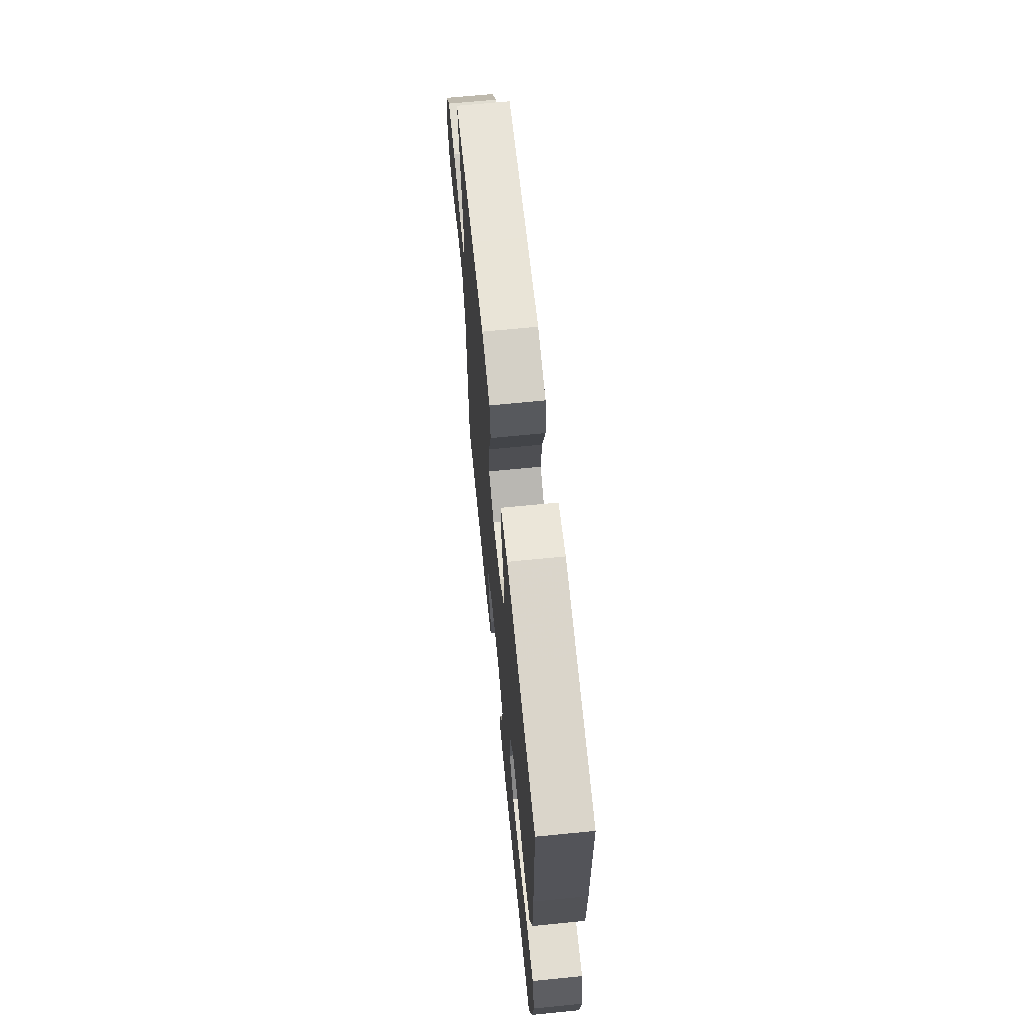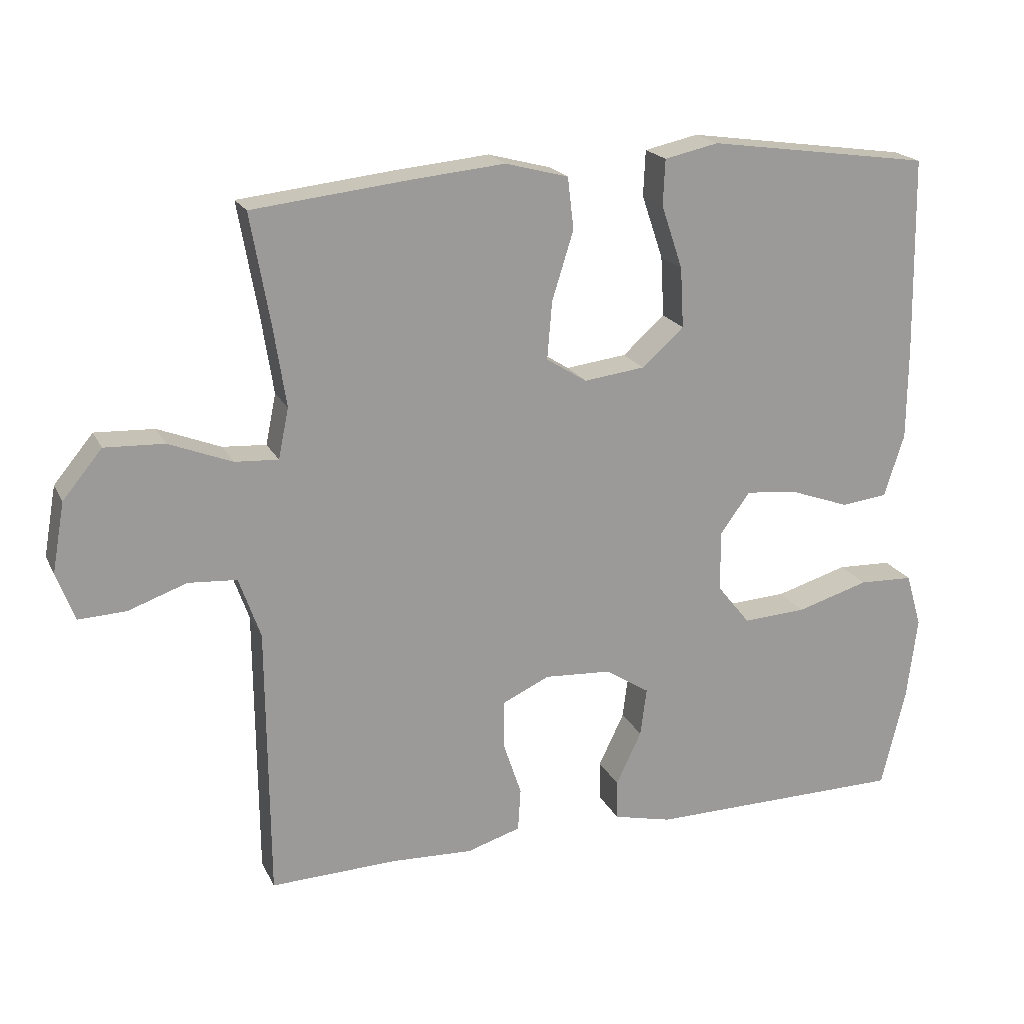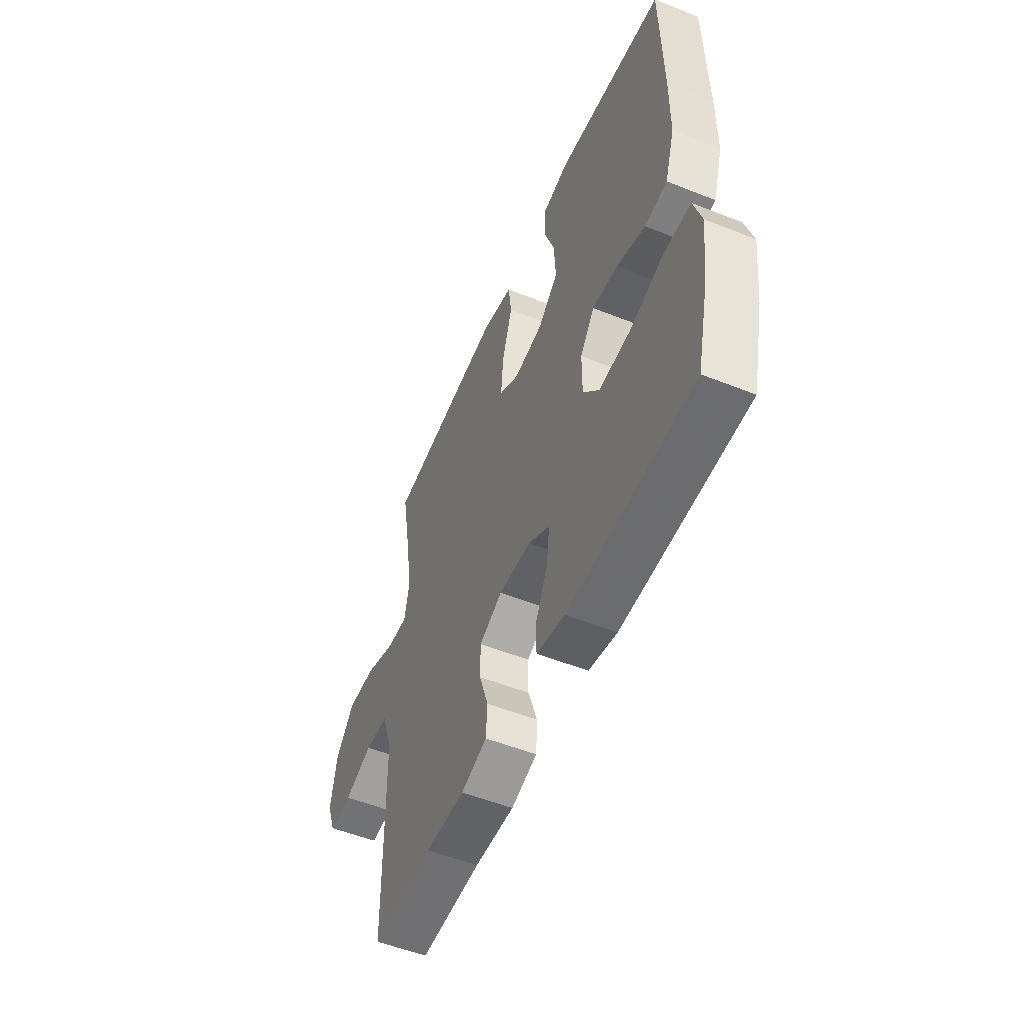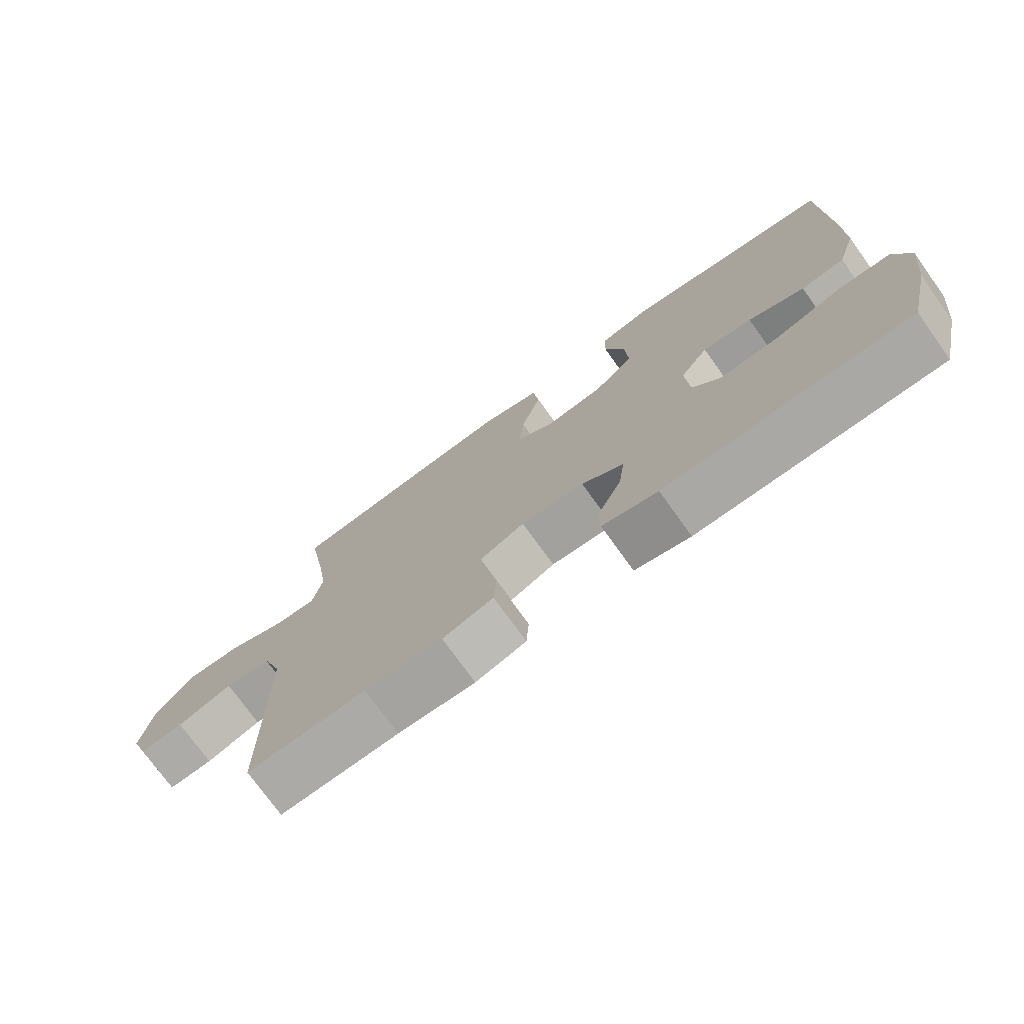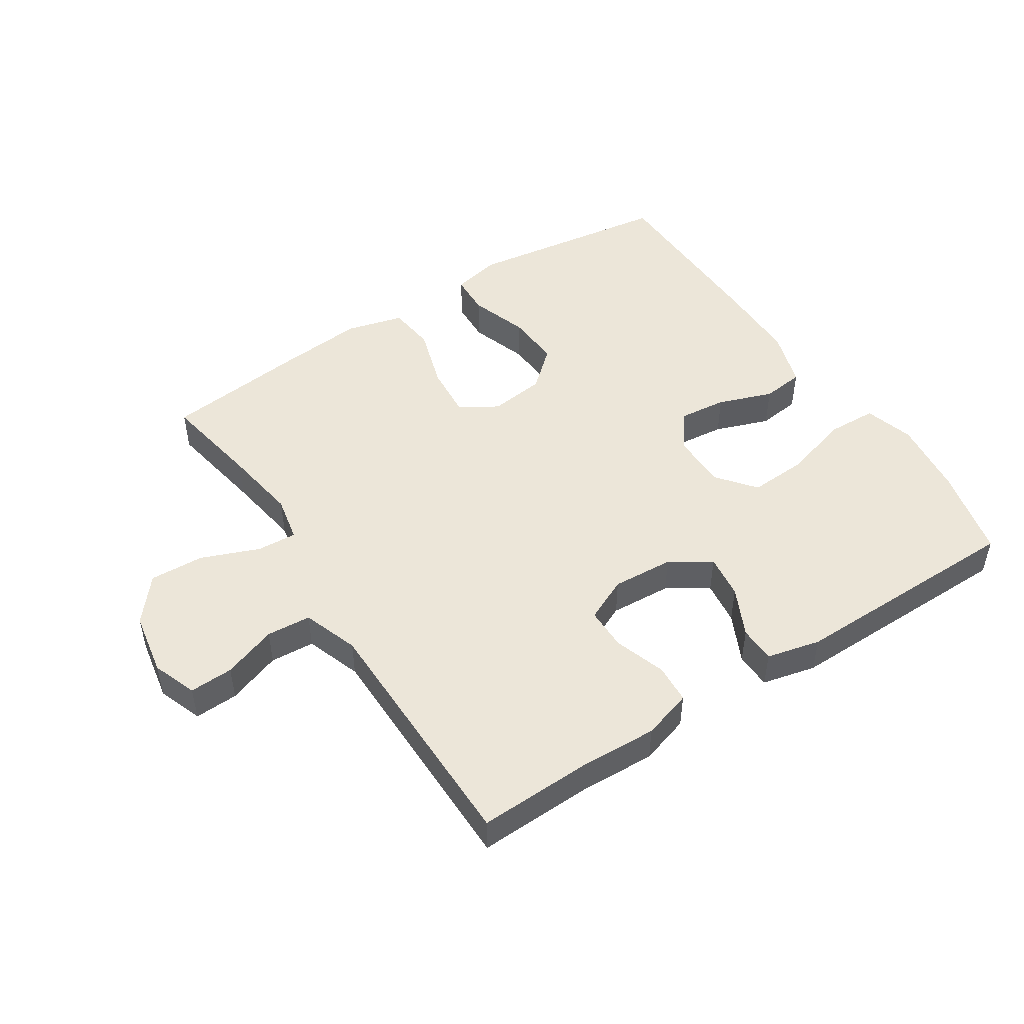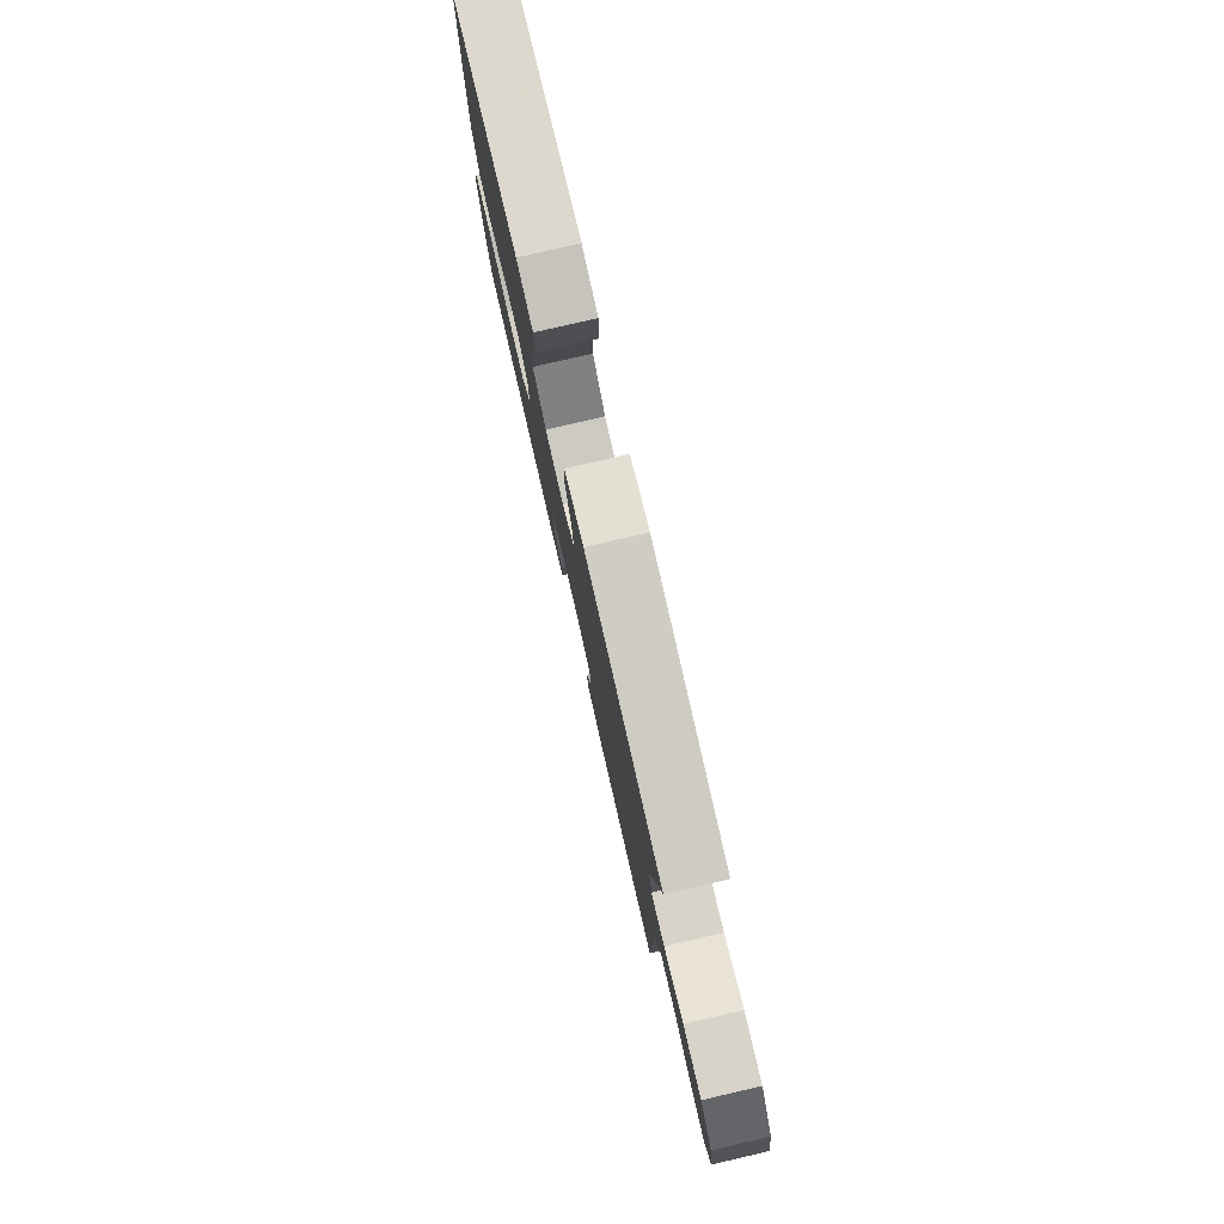
<metadata>
{"format":"obj","ext":"obj","renderer":"f3d","projection":"perspective","resolution":1024,"background":"white","views":[{"elev":66.3,"azim":-95.7,"up":"+Z"},{"elev":19.7,"azim":160.0,"up":"+Z"},{"elev":-53.2,"azim":-113.1,"up":"+Z"},{"elev":-74.6,"azim":-144.3,"up":"+Z"},{"elev":48.7,"azim":147.0,"up":"+Y"},{"elev":79.4,"azim":77.0,"up":"+Z"}]}
</metadata>
<code>
v 0.5 0.07 0.5
v 0.472 0.07 0.342
v 0.454 0.07 0.225
v 0.469 0.07 0.152
v 0.532 0.07 0.156
v 0.623 0.07 0.192
v 0.709 0.07 0.196
v 0.766 0.07 0.127
v 0.784 0.07 0.026
v 0.758 0.07 -0.044
v 0.689 0.07 -0.041
v 0.604 0.07 -0.011
v 0.534 0.07 -0.016
v 0.503 0.07 -0.104
v 0.502 0.07 -0.237
v 0.5 0.07 -0.5
v 0.317 0.07 -0.494
v 0.198 0.07 -0.499
v 0.12 0.07 -0.475
v 0.116 0.07 -0.413
v 0.143 0.07 -0.332
v 0.143 0.07 -0.264
v 0.074 0.07 -0.232
v -0.023 0.07 -0.238
v -0.087 0.07 -0.279
v -0.078 0.07 -0.349
v -0.041 0.07 -0.426
v -0.042 0.07 -0.484
v -0.127 0.07 -0.504
v -0.5 0.07 -0.5
v -0.535 0.07 -0.355
v -0.55 0.07 -0.233
v -0.527 0.07 -0.155
v -0.448 0.07 -0.152
v -0.343 0.07 -0.183
v -0.251 0.07 -0.188
v -0.203 0.07 -0.128
v -0.203 0.07 -0.04
v -0.246 0.07 0.019
v -0.322 0.07 0.011
v -0.408 0.07 -0.02
v -0.475 0.07 -0.012
v -0.504 0.07 0.079
v -0.505 0.07 0.215
v -0.5 0.07 0.5
v -0.296 0.07 0.529
v -0.176 0.07 0.546
v -0.098 0.07 0.529
v -0.095 0.07 0.463
v -0.126 0.07 0.371
v -0.131 0.07 0.284
v -0.07 0.07 0.23
v 0.018 0.07 0.219
v 0.077 0.07 0.256
v 0.07 0.07 0.34
v 0.039 0.07 0.439
v 0.048 0.07 0.514
v 0.139 0.07 0.538
v 0.276 0.07 0.525
v 0.5 0 0.5
v 0.472 0 0.342
v 0.454 0 0.225
v 0.469 0 0.152
v 0.532 0 0.156
v 0.623 0 0.192
v 0.709 0 0.196
v 0.766 0 0.127
v 0.784 0 0.026
v 0.758 0 -0.044
v 0.689 0 -0.041
v 0.604 0 -0.011
v 0.534 0 -0.016
v 0.503 0 -0.104
v 0.502 0 -0.237
v 0.5 0 -0.5
v 0.317 0 -0.494
v 0.198 0 -0.499
v 0.12 0 -0.475
v 0.116 0 -0.413
v 0.143 0 -0.332
v 0.143 0 -0.264
v 0.074 0 -0.232
v -0.023 0 -0.238
v -0.087 0 -0.279
v -0.078 0 -0.349
v -0.041 0 -0.426
v -0.042 0 -0.484
v -0.127 0 -0.504
v -0.5 0 -0.5
v -0.535 0 -0.355
v -0.55 0 -0.233
v -0.527 0 -0.155
v -0.448 0 -0.152
v -0.343 0 -0.183
v -0.251 0 -0.188
v -0.203 0 -0.128
v -0.203 0 -0.04
v -0.246 0 0.019
v -0.322 0 0.011
v -0.408 0 -0.02
v -0.475 0 -0.012
v -0.504 0 0.079
v -0.505 0 0.215
v -0.5 0 0.5
v -0.296 0 0.529
v -0.176 0 0.546
v -0.098 0 0.529
v -0.095 0 0.463
v -0.126 0 0.371
v -0.131 0 0.284
v -0.07 0 0.23
v 0.018 0 0.219
v 0.077 0 0.256
v 0.07 0 0.34
v 0.039 0 0.439
v 0.048 0 0.514
v 0.139 0 0.538
v 0.276 0 0.525
f 58 59 1 2
f 55 56 57 58
f 54 55 58 2
f 53 54 2 3
f 47 48 49 50
f 47 50 51
f 46 47 51
f 45 46 51
f 44 45 51 52
f 40 41 42 43
f 39 40 43 44
f 32 33 34 35
f 32 35 36
f 31 32 36
f 30 31 36
f 29 30 36 37
f 26 27 28 29
f 25 26 29 37
f 18 19 20 21
f 17 18 21 22
f 14 15 16 17
f 13 14 17 22
f 9 10 11 12
f 9 12 13
f 8 9 13
f 5 6 7 8
f 4 5 8 13
f 53 3 4
f 39 44 52 53
f 38 39 53 4
f 24 25 37 38
f 23 24 38 4
f 4 13 22 23
f 61 60 118 117
f 117 116 115 114
f 61 117 114 113
f 62 61 113 112
f 109 108 107 106
f 110 109 106
f 110 106 105
f 110 105 104
f 111 110 104 103
f 102 101 100 99
f 103 102 99 98
f 94 93 92 91
f 95 94 91
f 95 91 90
f 95 90 89
f 96 95 89 88
f 88 87 86 85
f 96 88 85 84
f 80 79 78 77
f 81 80 77 76
f 76 75 74 73
f 81 76 73 72
f 71 70 69 68
f 72 71 68
f 72 68 67
f 67 66 65 64
f 72 67 64 63
f 63 62 112
f 112 111 103 98
f 63 112 98 97
f 97 96 84 83
f 63 97 83 82
f 82 81 72 63
f 1 60 61 2
f 2 61 62 3
f 3 62 63 4
f 4 63 64 5
f 5 64 65 6
f 6 65 66 7
f 7 66 67 8
f 8 67 68 9
f 9 68 69 10
f 10 69 70 11
f 11 70 71 12
f 12 71 72 13
f 13 72 73 14
f 14 73 74 15
f 15 74 75 16
f 16 75 76 17
f 17 76 77 18
f 18 77 78 19
f 19 78 79 20
f 20 79 80 21
f 21 80 81 22
f 22 81 82 23
f 23 82 83 24
f 24 83 84 25
f 25 84 85 26
f 26 85 86 27
f 27 86 87 28
f 28 87 88 29
f 29 88 89 30
f 30 89 90 31
f 31 90 91 32
f 32 91 92 33
f 33 92 93 34
f 34 93 94 35
f 35 94 95 36
f 36 95 96 37
f 37 96 97 38
f 38 97 98 39
f 39 98 99 40
f 40 99 100 41
f 41 100 101 42
f 42 101 102 43
f 43 102 103 44
f 44 103 104 45
f 45 104 105 46
f 46 105 106 47
f 47 106 107 48
f 48 107 108 49
f 49 108 109 50
f 50 109 110 51
f 51 110 111 52
f 52 111 112 53
f 53 112 113 54
f 54 113 114 55
f 55 114 115 56
f 56 115 116 57
f 57 116 117 58
f 58 117 118 59
f 59 118 60 1

</code>
